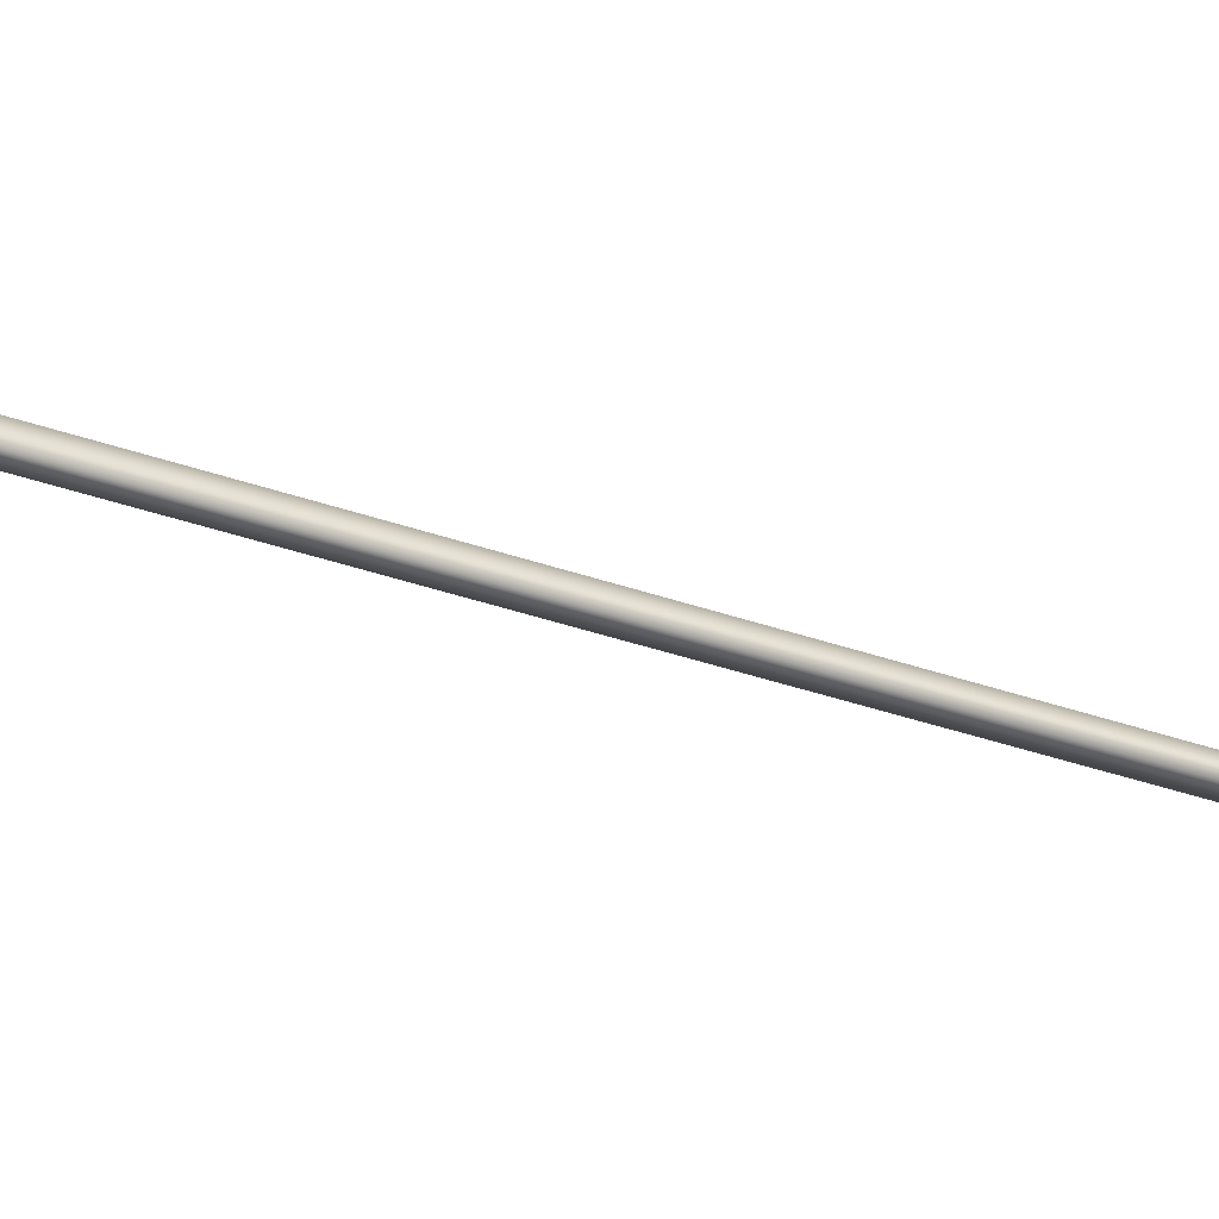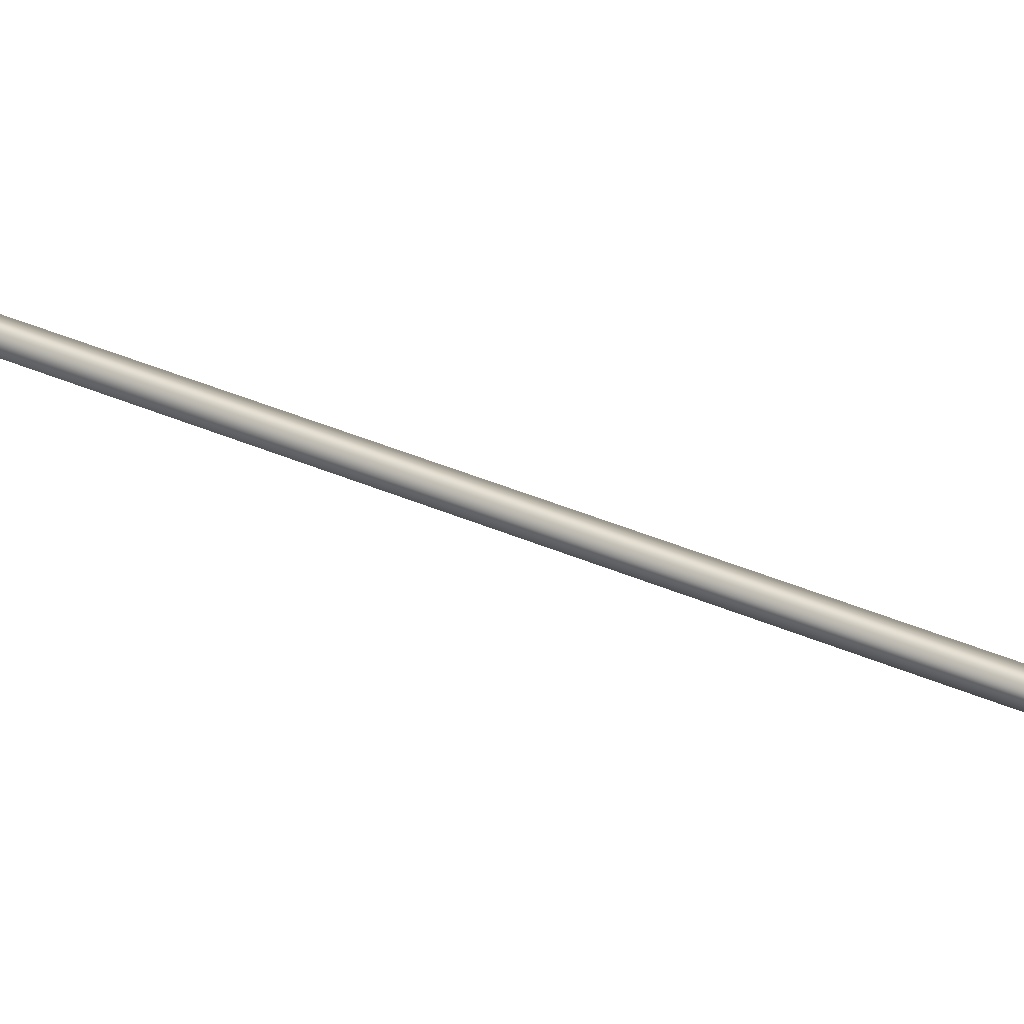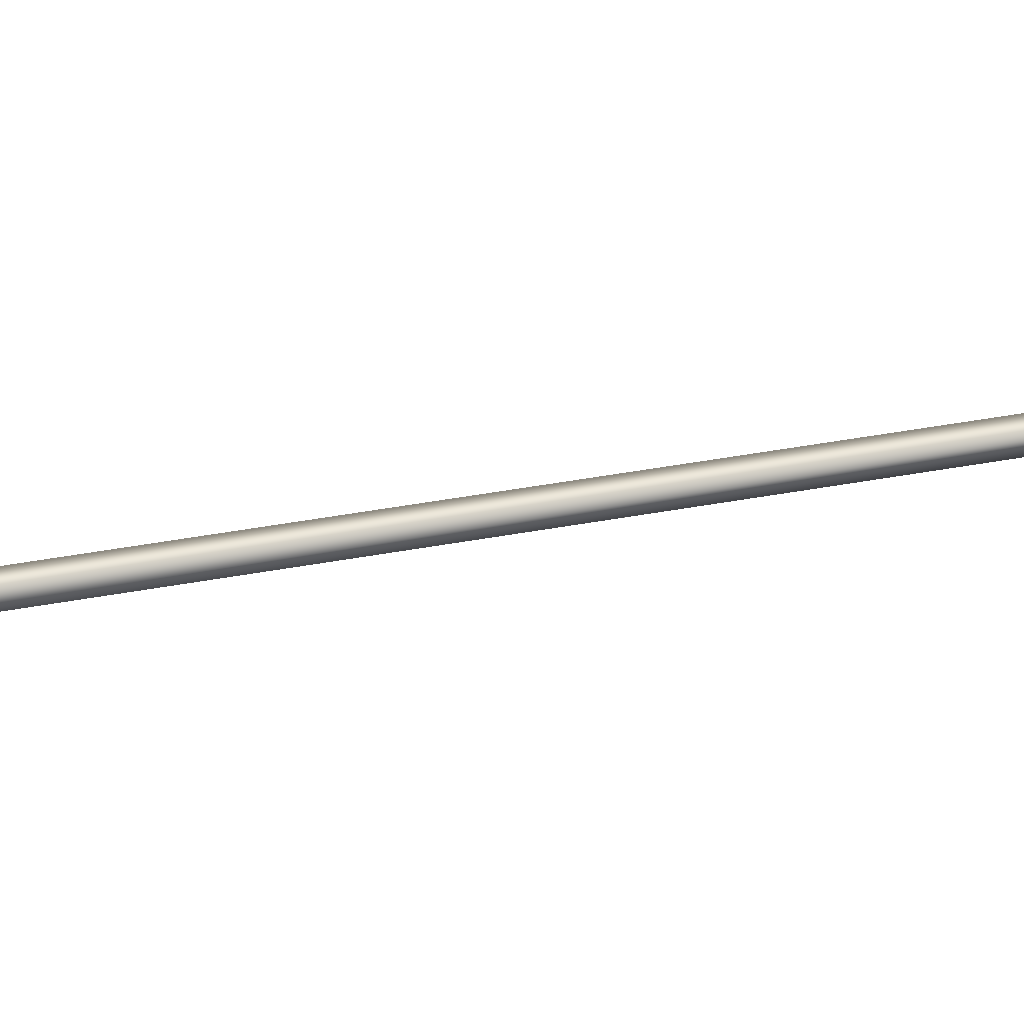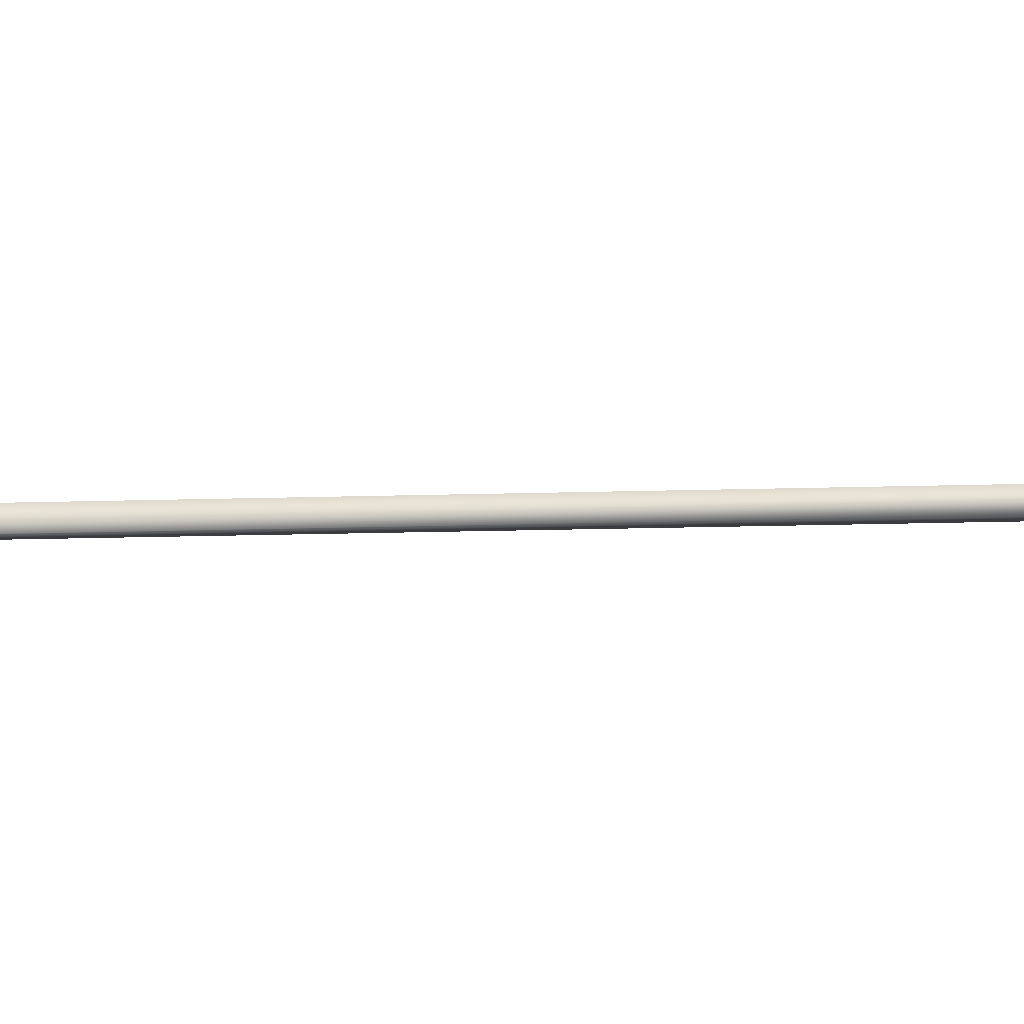
<metadata>
{"format":"obj","ext":"obj","renderer":"f3d","projection":"perspective","resolution":1024,"background":"white","views":[{"elev":-35.0,"azim":77.5,"up":"+Y"},{"elev":32.2,"azim":-44.2,"up":"+Y"},{"elev":38.7,"azim":-90.5,"up":"+Y"},{"elev":-11.5,"azim":-71.8,"up":"+Y"}]}
</metadata>
<code>
v -54.04 46.73 -40.67
v -54.04 46.77 -40.67
v -54.93 46.73 -44.52
v -54.93 46.77 -44.52
v -54.89 46.77 -44.53
v -54.89 46.73 -44.53
v -54 46.73 -40.68
v -54 46.77 -40.68
f 1 2 3
f 3 2 4
f 5 6 4
f 4 6 3
f 7 1 6
f 6 1 3
f 8 5 2
f 2 5 4
f 2 1 8
f 8 1 7
f 8 7 5
f 5 7 6

</code>
